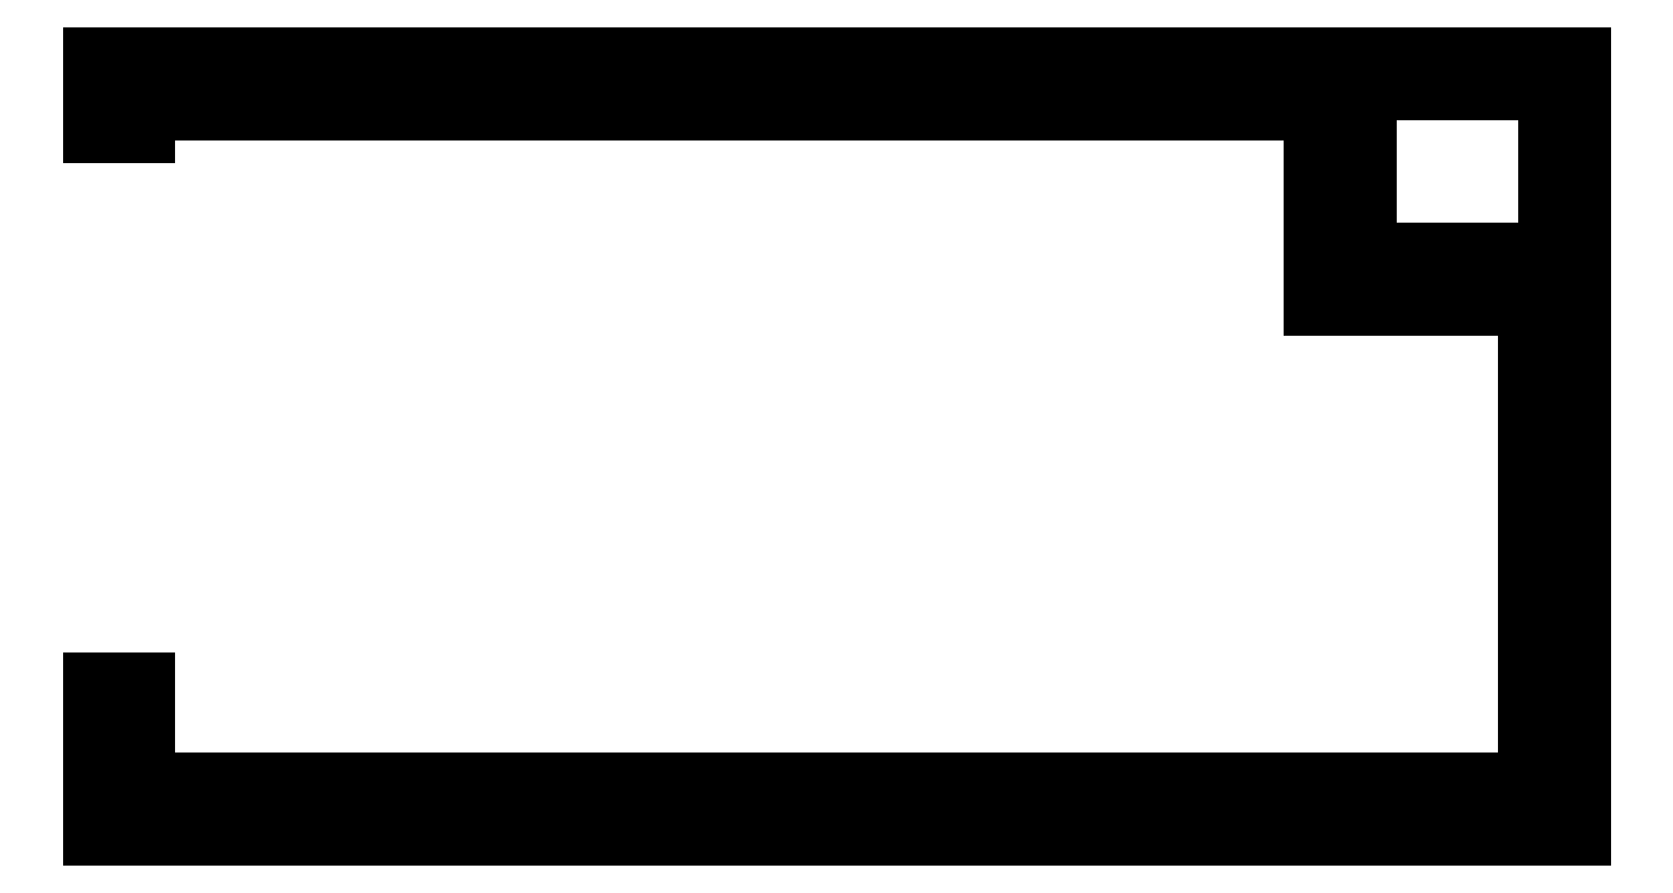
<metadata>
{"format":"dxf","ext":"dxf","renderer":"ezdxf+matplotlib","layout":"modelspace","background":"white","min_lineweight":24,"dpi":150}
</metadata>
<code>
0
SECTION
2
ENTITIES
0
CIRCLE
8
A-DETL-2
10
2860
20
2697
40
85
0
LINE
8
A-DETL-2
10
2860
20
2797
11
2912
21
2888
0
LINE
8
A-DETL-2
10
2912
20
2888
11
2807
21
2888
0
LINE
8
A-DETL-2
10
2807
20
2888
11
2860
21
2797
0
LINE
8
A-DETL-2
10
2860
20
2597
11
2912
21
2506
0
LINE
8
A-DETL-2
10
2912
20
2506
11
2807
21
2506
0
LINE
8
A-DETL-2
10
2807
20
2506
11
2860
21
2597
0
LINE
8
A-DETL-2
10
2960
20
2697
11
3051
21
2750
0
LINE
8
A-DETL-2
10
3051
20
2750
11
3051
21
2645
0
LINE
8
A-DETL-2
10
3051
20
2645
11
2960
21
2697
0
LINE
8
A-DETL-2
10
2760
20
2697
11
2669
21
2750
0
LINE
8
A-DETL-2
10
2669
20
2750
11
2669
21
2645
0
LINE
8
A-DETL-2
10
2669
20
2645
11
2760
21
2697
0
LINE
8
A-FLOR-OVHD
10
2760
20
2697
11
2750
21
2697
0
LWPOLYLINE
8
A-AREA-BNDY
90
    6
70
    1
43
0
10
4305
20
3152
10
2560
20
3152
10
2560
20
2147
10
4625
20
2147
10
4625
20
2860
10
4305
20
2860
0
HATCH
8
I-WALL
10
0
20
0
30
0
210
0
220
0
230
1
2
SOLID
70
    1
71
    0
91
    1
92
    0
93
    6
72
    1
10
4157
20
3173
11
4335
21
3173
72
    1
10
4335
20
3173
11
4335
21
3182
72
    1
10
4335
20
3182
11
2530
21
3182
72
    1
10
2530
20
3182
11
2530
21
3173
72
    1
10
2530
20
3173
11
3422
21
3173
72
    1
10
3422
20
3173
11
4157
21
3173
97
    0
75
    0
76
    1
98
    0
0
HATCH
8
I-WALL
10
0
20
0
30
0
210
0
220
0
230
1
2
SOLID
70
    1
71
    0
91
    1
92
    0
93
    6
72
    1
10
4157
20
3163
11
4325
21
3163
72
    1
10
4325
20
3163
11
4325
21
3173
72
    1
10
4325
20
3173
11
2539
21
3173
72
    1
10
2539
20
3173
11
2539
21
3163
72
    1
10
2539
20
3163
11
3422
21
3163
72
    1
10
3422
20
3163
11
4157
21
3163
97
    0
75
    0
76
    1
98
    0
0
HATCH
8
I-WALL
10
0
20
0
30
0
210
0
220
0
230
1
2
SOLID
70
    1
71
    0
91
    1
92
    0
93
    5
72
    1
10
4314
20
3161
11
4316
21
3163
72
    1
10
4316
20
3163
11
2549
21
3163
72
    1
10
2549
20
3163
11
2551
21
3161
72
    1
10
2551
20
3161
11
4195
21
3161
72
    1
10
4195
20
3161
11
4314
21
3161
97
    0
75
    0
76
    1
98
    0
0
HATCH
8
I-WALL
10
0
20
0
30
0
210
0
220
0
230
1
2
SOLID
70
    1
71
    0
91
    1
92
    0
93
    5
72
    1
10
4645
20
2117
11
4655
21
2117
72
    1
10
4655
20
2117
11
4655
21
2890
72
    1
10
4655
20
2890
11
4645
21
2890
72
    1
10
4645
20
2890
11
4645
21
2127
72
    1
10
4645
20
2127
11
4645
21
2117
97
    0
75
    0
76
    1
98
    0
0
HATCH
8
I-WALL
10
0
20
0
30
0
210
0
220
0
230
1
2
SOLID
70
    1
71
    0
91
    1
92
    0
93
    5
72
    1
10
4636
20
2127
11
4645
21
2127
72
    1
10
4645
20
2127
11
4645
21
2881
72
    1
10
4645
20
2881
11
4636
21
2881
72
    1
10
4636
20
2881
11
4636
21
2136
72
    1
10
4636
20
2136
11
4636
21
2127
97
    0
75
    0
76
    1
98
    0
0
HATCH
8
I-WALL
10
0
20
0
30
0
210
0
220
0
230
1
2
SOLID
70
    1
71
    0
91
    1
92
    0
93
    4
72
    1
10
4636
20
2136
11
4636
21
2871
72
    1
10
4636
20
2871
11
4634
21
2869
72
    1
10
4634
20
2869
11
4634
21
2138
72
    1
10
4634
20
2138
11
4636
21
2136
97
    0
75
    0
76
    1
98
    0
0
HATCH
8
I-WALL
10
0
20
0
30
0
210
0
220
0
230
1
2
SOLID
70
    1
71
    0
91
    1
92
    0
93
    6
72
    1
10
4625
20
2117
11
4645
21
2117
72
    1
10
4645
20
2117
11
4645
21
2127
72
    1
10
4645
20
2127
11
2530
21
2127
72
    1
10
2530
20
2127
11
2530
21
2117
72
    1
10
2530
20
2117
11
3422
21
2117
72
    1
10
3422
20
2117
11
4625
21
2117
97
    0
75
    0
76
    1
98
    0
0
HATCH
8
I-WALL
10
0
20
0
30
0
210
0
220
0
230
1
2
SOLID
70
    1
71
    0
91
    1
92
    0
93
    6
72
    1
10
4625
20
2127
11
4636
21
2127
72
    1
10
4636
20
2127
11
4636
21
2136
72
    1
10
4636
20
2136
11
2539
21
2136
72
    1
10
2539
20
2136
11
2539
21
2127
72
    1
10
2539
20
2127
11
3422
21
2127
72
    1
10
3422
20
2127
11
4625
21
2127
97
    0
75
    0
76
    1
98
    0
0
HATCH
8
I-WALL
10
0
20
0
30
0
210
0
220
0
230
1
2
SOLID
70
    1
71
    0
91
    1
92
    0
93
    6
72
    1
10
4625
20
2136
11
4634
21
2136
72
    1
10
4634
20
2136
11
4634
21
2138
72
    1
10
4634
20
2138
11
2551
21
2138
72
    1
10
2551
20
2138
11
2549
21
2136
72
    1
10
2549
20
2136
11
3422
21
2136
72
    1
10
3422
20
2136
11
4625
21
2136
97
    0
75
    0
76
    1
98
    0
0
HATCH
8
I-WALL
10
0
20
0
30
0
210
0
220
0
230
1
2
SOLID
70
    1
71
    0
91
    2
92
    0
93
    5
72
    1
10
2538
20
2127
11
2539
21
2127
72
    1
10
2539
20
2127
11
2539
21
2297
72
    1
10
2539
20
2297
11
2530
21
2297
72
    1
10
2530
20
2297
11
2530
21
2127
72
    1
10
2530
20
2127
11
2538
21
2127
97
    0
92
    0
93
    5
72
    1
10
2539
20
3118
11
2539
21
3173
72
    1
10
2539
20
3173
11
2530
21
3173
72
    1
10
2530
20
3173
11
2530
21
3118
72
    1
10
2530
20
3118
11
2536
21
3118
72
    1
10
2536
20
3118
11
2539
21
3118
97
    0
75
    0
76
    1
98
    0
0
HATCH
8
I-WALL
10
0
20
0
30
0
210
0
220
0
230
1
2
SOLID
70
    1
71
    0
91
    2
92
    0
93
    5
72
    1
10
2539
20
2136
11
2549
21
2136
72
    1
10
2549
20
2136
11
2549
21
2297
72
    1
10
2549
20
2297
11
2539
21
2297
72
    1
10
2539
20
2297
11
2539
21
2138
72
    1
10
2539
20
2138
11
2539
21
2136
97
    0
92
    0
93
    5
72
    1
10
2545
20
3118
11
2549
21
3118
72
    1
10
2549
20
3118
11
2549
21
3163
72
    1
10
2549
20
3163
11
2539
21
3163
72
    1
10
2539
20
3163
11
2539
21
3118
72
    1
10
2539
20
3118
11
2545
21
3118
97
    0
75
    0
76
    1
98
    0
0
HATCH
8
I-WALL
10
0
20
0
30
0
210
0
220
0
230
1
2
SOLID
70
    1
71
    0
91
    2
92
    0
93
    4
72
    1
10
2551
20
2138
11
2551
21
2297
72
    1
10
2551
20
2297
11
2549
21
2297
72
    1
10
2549
20
2297
11
2549
21
2138
72
    1
10
2549
20
2138
11
2551
21
2138
97
    0
92
    0
93
    5
72
    1
10
2550
20
3118
11
2551
21
3118
72
    1
10
2551
20
3118
11
2551
21
3161
72
    1
10
2551
20
3161
11
2549
21
3161
72
    1
10
2549
20
3161
11
2549
21
3118
72
    1
10
2549
20
3118
11
2550
21
3118
97
    0
75
    0
76
    1
98
    0
0
HATCH
8
I-WALL
10
0
20
0
30
0
210
0
220
0
230
1
2
SOLID
70
    1
71
    0
91
    1
92
    0
93
    5
72
    1
10
4325
20
2881
11
4335
21
2881
72
    1
10
4335
20
2881
11
4335
21
3173
72
    1
10
4335
20
3173
11
4325
21
3173
72
    1
10
4325
20
3173
11
4325
21
2927
72
    1
10
4325
20
2927
11
4325
21
2881
97
    0
75
    0
76
    1
98
    0
0
HATCH
8
I-WALL
10
0
20
0
30
0
210
0
220
0
230
1
2
SOLID
70
    1
71
    0
91
    1
92
    0
93
    4
72
    1
10
4325
20
2871
11
4325
21
3163
72
    1
10
4325
20
3163
11
4316
21
3163
72
    1
10
4316
20
3163
11
4316
21
2871
72
    1
10
4316
20
2871
11
4325
21
2871
97
    0
75
    0
76
    1
98
    0
0
HATCH
8
I-WALL
10
0
20
0
30
0
210
0
220
0
230
1
2
SOLID
70
    1
71
    0
91
    1
92
    0
93
    5
72
    1
10
4314
20
2869
11
4316
21
2871
72
    1
10
4316
20
2871
11
4316
21
3161
72
    1
10
4316
20
3161
11
4314
21
3161
72
    1
10
4314
20
3161
11
4314
21
2881
72
    1
10
4314
20
2881
11
4314
21
2869
97
    0
75
    0
76
    1
98
    0
0
HATCH
8
I-WALL
10
0
20
0
30
0
210
0
220
0
230
1
2
SOLID
70
    1
71
    0
91
    1
92
    0
93
    5
72
    1
10
4645
20
2881
11
4645
21
2890
72
    1
10
4645
20
2890
11
4335
21
2890
72
    1
10
4335
20
2890
11
4335
21
2881
72
    1
10
4335
20
2881
11
4636
21
2881
72
    1
10
4636
20
2881
11
4645
21
2881
97
    0
75
    0
76
    1
98
    0
0
HATCH
8
I-WALL
10
0
20
0
30
0
210
0
220
0
230
1
2
SOLID
70
    1
71
    0
91
    1
92
    0
93
    6
72
    1
10
4399
20
2871
11
4636
21
2871
72
    1
10
4636
20
2871
11
4636
21
2881
72
    1
10
4636
20
2881
11
4325
21
2881
72
    1
10
4325
20
2881
11
4325
21
2871
72
    1
10
4325
20
2871
11
4388
21
2871
72
    1
10
4388
20
2871
11
4399
21
2871
97
    0
75
    0
76
    1
98
    0
0
HATCH
8
I-WALL
10
0
20
0
30
0
210
0
220
0
230
1
2
SOLID
70
    1
71
    0
91
    1
92
    0
93
    4
72
    1
10
4316
20
2869
11
4634
21
2869
72
    1
10
4634
20
2869
11
4634
21
2871
72
    1
10
4634
20
2871
11
4316
21
2871
72
    1
10
4316
20
2871
11
4316
21
2869
97
    0
75
    0
76
    1
98
    0
0
LINE
8
A-DETL-HDLN
10
4530
20
3589
11
4530
21
3232
0
LINE
8
A-DETL-HDLN
10
4530
20
3182
11
4530
21
3072
0
LINE
8
A-DETL-HDLN
10
4530
20
3072
11
4450
21
3072
0
LINE
8
I-WALL-4
10
2560
20
3152
11
4305
21
3152
0
LINE
8
I-WALL-4
10
4385
20
3232
11
2480
21
3232
0
LINE
8
I-WALL-4
10
2480
20
3232
11
2480
21
3118
0
LINE
8
A-WALL
10
4314
20
3161
11
2551
21
3161
0
LINE
8
A-WALL
10
4335
20
3182
11
2530
21
3182
0
LINE
8
A-WALL
10
4325
20
3173
11
2539
21
3173
0
LINE
8
A-WALL
10
4316
20
3163
11
2549
21
3163
0
LINE
8
I-WALL-4
10
4625
20
2860
11
4625
21
2147
0
LINE
8
I-WALL-4
10
4705
20
2067
11
4705
21
2940
0
LINE
8
A-WALL
10
4634
20
2138
11
4634
21
2869
0
LINE
8
A-WALL
10
4655
20
2117
11
4655
21
2890
0
LINE
8
A-WALL
10
4645
20
2127
11
4645
21
2881
0
LINE
8
A-WALL
10
4636
20
2136
11
4636
21
2871
0
LINE
8
I-WALL-4
10
4625
20
2147
11
2560
21
2147
0
LINE
8
I-WALL-4
10
2480
20
2067
11
4705
21
2067
0
LINE
8
A-WALL
10
2551
20
2138
11
4634
21
2138
0
LINE
8
A-WALL
10
2530
20
2117
11
4655
21
2117
0
LINE
8
A-WALL
10
2539
20
2127
11
4645
21
2127
0
LINE
8
A-WALL
10
2549
20
2136
11
4636
21
2136
0
LINE
8
I-WALL-4
10
2560
20
2147
11
2560
21
2297
0
LINE
8
I-WALL-4
10
2480
20
2297
11
2480
21
2067
0
LINE
8
I-WALL-4
10
2560
20
3118
11
2560
21
3152
0
LINE
8
A-WALL
10
2551
20
2297
11
2551
21
2138
0
LINE
8
A-WALL
10
2551
20
3161
11
2551
21
3118
0
LINE
8
A-WALL
10
2530
20
2297
11
2530
21
2117
0
LINE
8
A-WALL
10
2530
20
3182
11
2530
21
3118
0
LINE
8
A-WALL
10
2539
20
2297
11
2539
21
2127
0
LINE
8
A-WALL
10
2539
20
3173
11
2539
21
3118
0
LINE
8
A-WALL
10
2549
20
2297
11
2549
21
2136
0
LINE
8
A-WALL
10
2549
20
3163
11
2549
21
3118
0
LINE
8
I-WALL-4
10
4305
20
3152
11
4305
21
2860
0
LINE
8
I-WALL-4
10
4385
20
2940
11
4385
21
3182
0
LINE
8
A-WALL
10
4314
20
2869
11
4314
21
3161
0
LINE
8
A-WALL
10
4335
20
2890
11
4335
21
3182
0
LINE
8
A-WALL
10
4325
20
2881
11
4325
21
3173
0
LINE
8
A-WALL
10
4316
20
2871
11
4316
21
3163
0
LINE
8
I-WALL-4
10
4305
20
2860
11
4625
21
2860
0
LINE
8
I-WALL-4
10
4655
20
2940
11
4385
21
2940
0
LINE
8
A-WALL
10
4634
20
2869
11
4314
21
2869
0
LINE
8
A-WALL
10
4655
20
2890
11
4335
21
2890
0
LINE
8
A-WALL
10
4625
20
2871
11
4636
21
2871
0
LINE
8
A-WALL
10
4645
20
2881
11
4325
21
2881
0
LINE
8
A-WALL
10
4625
20
2871
11
4385
21
2871
0
LINE
8
A-WALL
10
4385
20
2871
11
4316
21
2871
0
LINE
8
A-DETL
10
4425
20
2860
11
4425
21
2828
0
LINE
8
A-DETL
10
4425
20
2476
11
4425
21
2147
0
INSERT
8
P-SANR-FIXT
2
SND_2D_Раковина1 - 365_315-V60-Битца 8_ТИПИЗАЦИЯ
10
3165
20
2332
30
0
41
1
42
1
43
0
50
180
70
    1
71
    1
44
0
45
0
0
INSERT
8
P-SANR-FIXT
2
Унитаз_3D_С бачком_Рен - 2D_Унитаз_Бачок-V80-Битца 8_ТИПИЗАЦИЯ
10
4564
20
2652
30
0
41
1
42
1
43
0
50
90
70
    1
71
    1
44
0
45
0
0
INSERT
8
A-DOOR
2
DOR_ДУ_распашная__1Ст_Прямоугольная1 - Вн_ДДГ_800х2070h-V81-Битца 8_ТИПИЗАЦИЯ
10
2520
20
2697
30
0
41
1
42
1
43
0
50
90
70
    1
71
    1
44
0
45
0
0
LINE
8
I-WALL-4
10
4385
20
3182
11
4655
21
3182
0
LINE
8
I-WALL-4
10
4705
20
3182
11
4705
21
3232
0
LINE
8
I-WALL-4
10
4705
20
3232
11
4385
21
3232
0
CIRCLE
8
A-DETL
10
4530
20
3072
40
55
0
LINE
8
A-DETL
10
4607
20
2962
11
4407
21
2962
0
LINE
8
A-DETL
10
4607
20
3162
11
4607
21
2962
0
LINE
8
A-DETL
10
4407
20
3162
11
4607
21
3162
0
LINE
8
A-DETL
10
4407
20
2962
11
4407
21
3162
0
LINE
8
I-WALL-4
10
4705
20
2940
11
4705
21
3182
0
LINE
8
I-WALL-4
10
4655
20
3182
11
4655
21
2940
0
LINE
8
A-DETL-1
10
4885
20
2067
11
4565
21
2067
0
LINE
8
A-DETL-1
10
4885
20
2067
11
4885
21
2327
0
MTEXT
8
A-AREA-IDEN-2
10
3050
20
2932
30
0
40
100
41
133.3
71
    1
72
    1
1
СТМ
7
isocpeur_b_i
210
0
220
0
230
1
50
0
73
    2
44
1
0
MTEXT
8
A-AREA-IDEN-2
10
3341
20
2932
30
0
40
100
41
200
71
    1
72
    1
1
8-2
7
isocpeur_b_i
210
0
220
0
230
1
50
0
73
    2
44
1
0
MTEXT
8
A-AREA-IDEN-2
10
3579
20
2932
30
0
40
100
41
1639
71
    1
72
    1
1
\fISOCPEUR|b1|i1|c204|p34|;Л
7
isocpeur_b_i
210
0
220
0
230
1
50
0
73
    2
44
1
0
MTEXT
8
A-AREA-IDEN-2
10
3671
20
2932
30
0
40
100
41
1661
71
    1
72
    1
1
\fISOCPEUR|b1|i1|c204|p34|;-
7
isocpeur_b_i
210
0
220
0
230
1
50
0
73
    2
44
1
0
MTEXT
8
A-AREA-IDEN-2
10
3751
20
2932
30
0
40
100
41
1639
71
    1
72
    1
1
\fISOCPEUR|b1|i1|c204|p34|;Б
7
isocpeur_b_i
210
0
220
0
230
1
50
0
73
    2
44
1
0
MTEXT
8
A-AREA-IDEN-2
10
3850
20
2932
30
0
40
100
41
100
71
    1
72
    1
1
-1
7
isocpeur_b_i
210
0
220
0
230
1
50
0
73
    2
44
1
0
DIMENSION
8
A-ANNO-DIMS
2
*D1
10
4705
20
1731
30
0
11
3592
21
1806
31
0
70
   32
71
    5
3
ISO_1_50_0_9К_n_1_5_мм_0_000_черный
53
0
210
0
220
0
230
1
13
2480
23
2067
33
0
14
4705
24
2067
34
0
0
DIMENSION
8
A-ANNO-DIMS
2
*D2
10
1915
20
2067
30
0
11
1840
21
2650
31
0
70
   32
71
    5
3
ISO_1_50_0_9К_n_1_5_мм_0_000_черный
53
0
210
0
220
0
230
1
13
2480
23
3232
33
0
14
2480
24
2067
34
0
50
90
0
DIMENSION
8
A-ANNO-DIMS
2
*D3
10
4705
20
3802
30
0
11
4545
21
3877
31
0
70
   32
71
    5
3
ISO_1_50_0_9К_n_1_5_мм_0_000_черный
53
0
210
0
220
0
230
1
13
4385
23
3232
33
0
14
4705
24
3182
34
0
0
DIMENSION
8
A-ANNO-DIMS
2
*D4
10
2860
20
2254
30
0
11
2710
21
2329
31
0
70
   32
71
    5
3
ISO_1_50_0_9К_n_1_5_мм_0_000_черный
53
0
210
0
220
0
230
1
13
2560
23
2360
33
0
14
2860
24
2597
34
0
0
DIMENSION
8
A-ANNO-DIMS
2
*D5
10
5060
20
3072
30
0
11
4964
21
2871
31
0
70
   32
71
    5
72
    0
41
1.149
3
ISO_1_50_0_9К_n_1_5_мм_0_000_черный_1
53
0
210
0
220
0
230
1
13
4385
23
3232
33
0
14
4530
24
3072
34
0
50
90
0
DIMENSION
8
A-ANNO-DIMS
2
*D6
10
4705
20
3456
30
0
11
4617
21
3532
31
0
70
   32
71
    5
3
ISO_1_50_0_9К_n_1_5_мм_0_000_черный
53
0
210
0
220
0
230
1
13
4530
23
3562
33
0
14
4705
24
3182
34
0
0
DIMENSION
8
A-ANNO-DIMS
2
*D7
10
2255
20
2697
30
0
11
2180
21
2497
31
0
70
   32
71
    5
3
ISO_1_50_0_9К_n_1_5_мм_0_000_черный
53
0
210
0
220
0
230
1
13
2480
23
2297
33
0
14
2760
24
2697
34
0
50
90
0
MTEXT
8
A-AREA-IDEN-2
10
3551
20
2434
30
0
40
200
41
322.2
71
    1
72
    1
1
2,0
7
isocpeur_i_2
210
0
220
0
230
1
50
0
73
    2
44
1
0
LINE
8
MY_WALL
10
2480
20
2298
11
2480
21
2067
0
LINE
8
MY_WALL
10
2480
20
2067
11
4704
21
2067
0
LINE
8
MY_WALL
10
4704
20
2067
11
4704
21
3232
0
LINE
8
MY_WALL
10
4704
20
3232
11
2480
21
3232
0
LINE
8
MY_WALL
10
2480
20
3232
11
2480
21
3118
0
LINE
8
MY_WALL
10
2480
20
3118
11
2560
21
3118
0
LINE
8
MY_WALL
10
2560
20
3118
11
2560
21
3152
0
LINE
8
MY_WALL
10
2560
20
3152
11
4306
21
3152
0
LINE
8
MY_WALL
10
4306
20
3152
11
4306
21
2860
0
LINE
8
MY_WALL
10
4306
20
2860
11
4625
21
2860
0
LINE
8
MY_WALL
10
4625
20
2860
11
4625
21
2146
0
LINE
8
MY_WALL
10
4625
20
2146
11
2559
21
2146
0
LINE
8
MY_WALL
10
2559
20
2146
11
2559
21
2298
0
LINE
8
MY_WALL
10
2559
20
2298
11
2480
21
2298
0
LINE
8
MY_HOLE
10
4385
20
2940
11
4385
21
3182
0
LINE
8
MY_HOLE
10
4385
20
3182
11
4655
21
3182
0
LINE
8
MY_HOLE
10
4655
20
3182
11
4655
21
2940
0
LINE
8
MY_HOLE
10
4655
20
2940
11
4385
21
2940
0
ENDSEC
0
EOF

</code>
